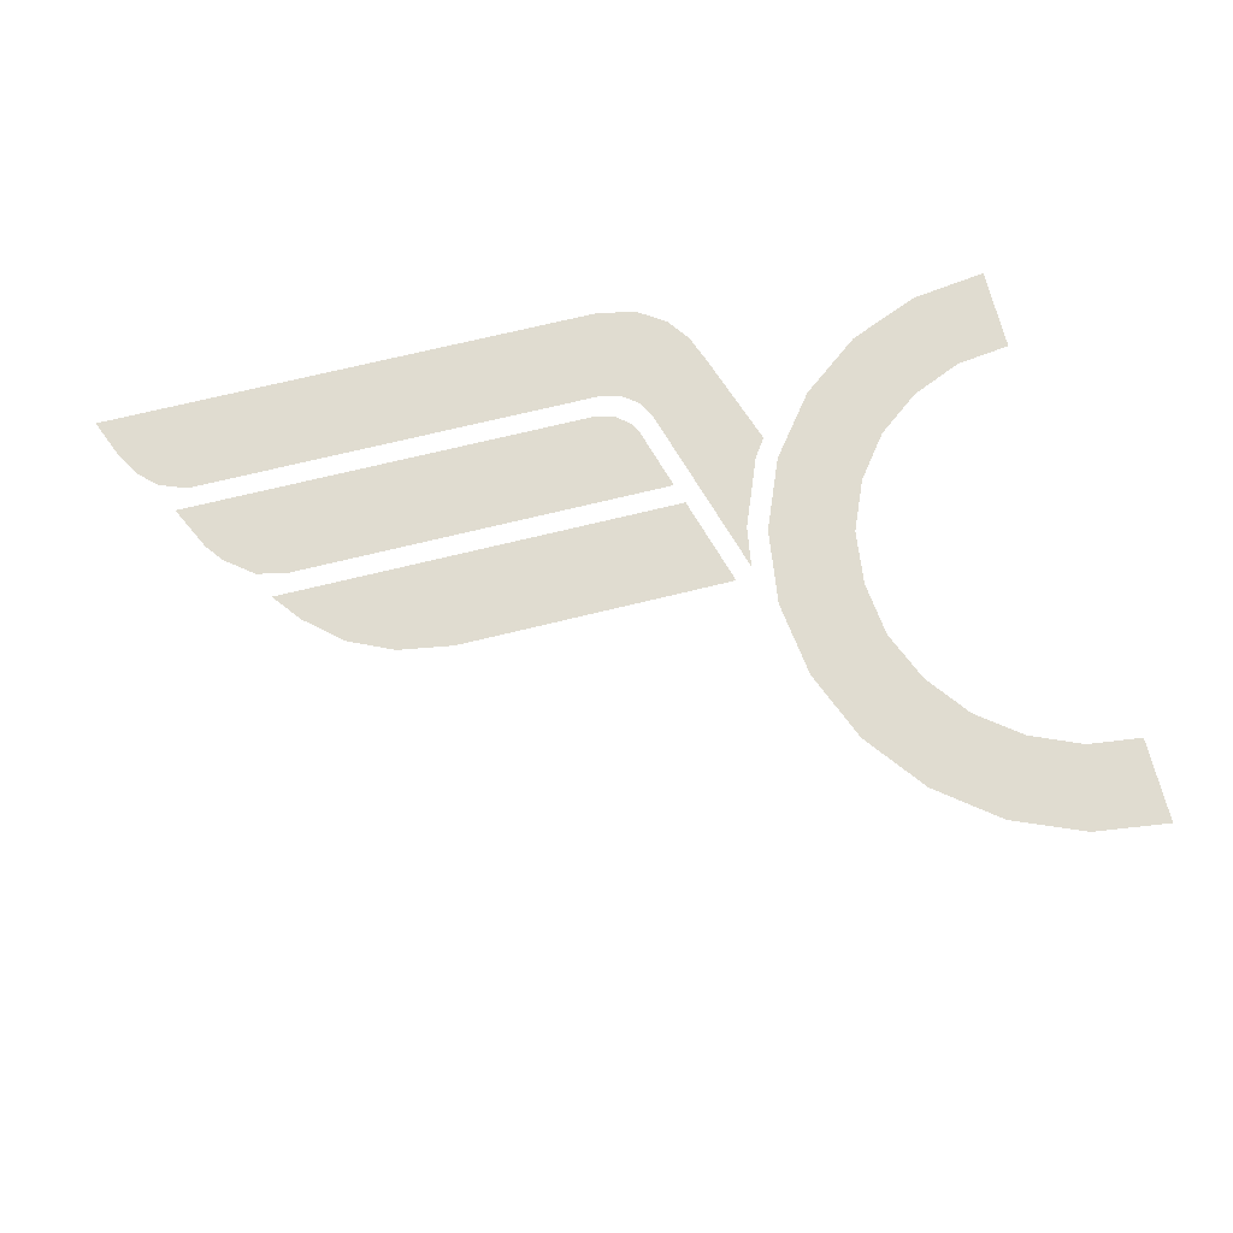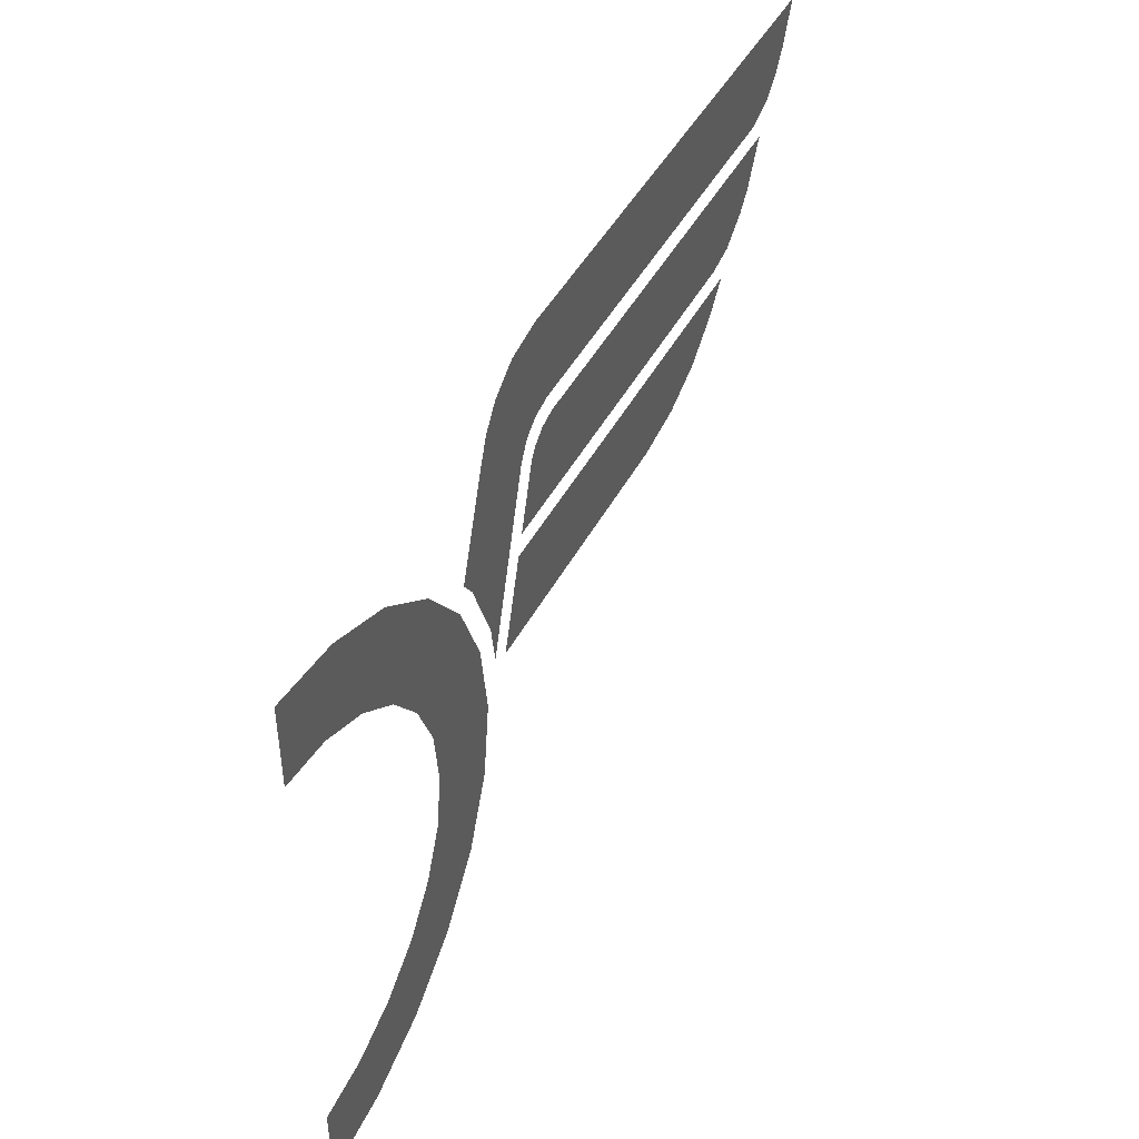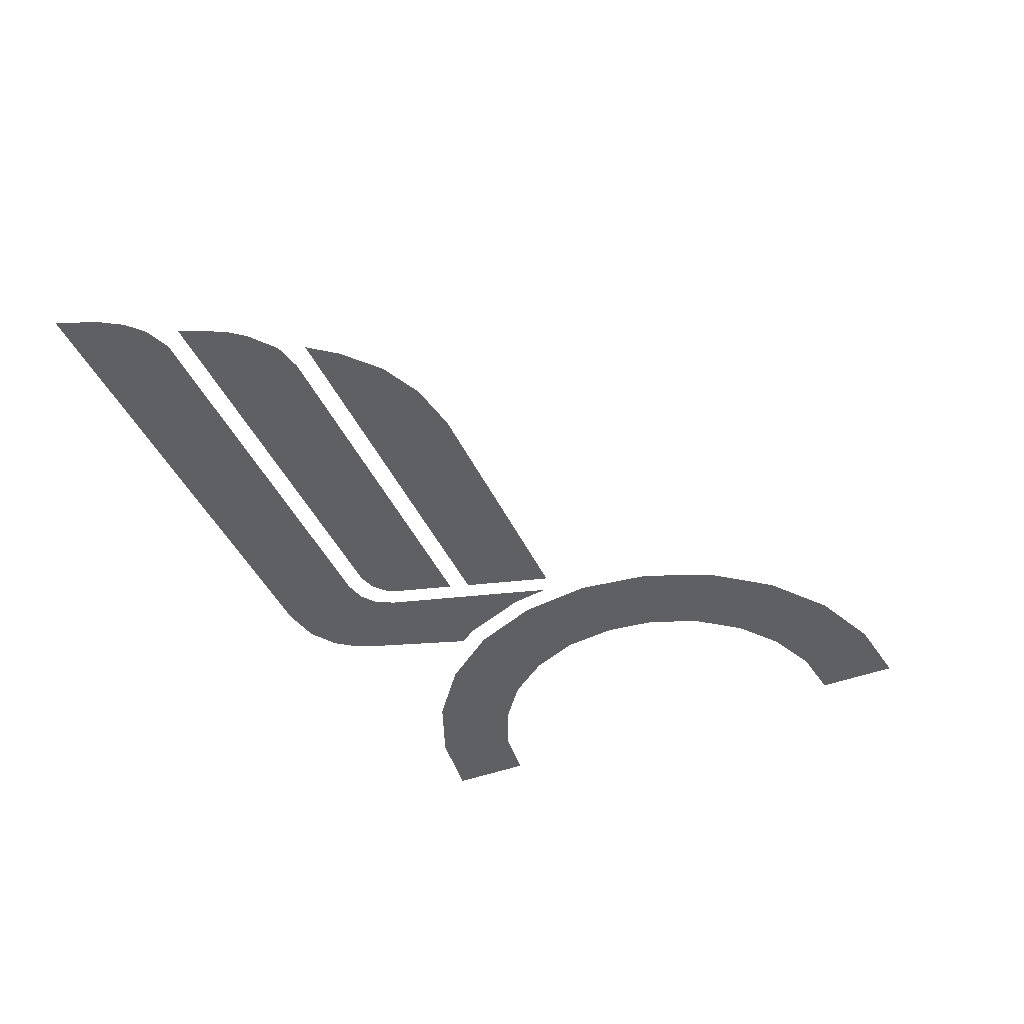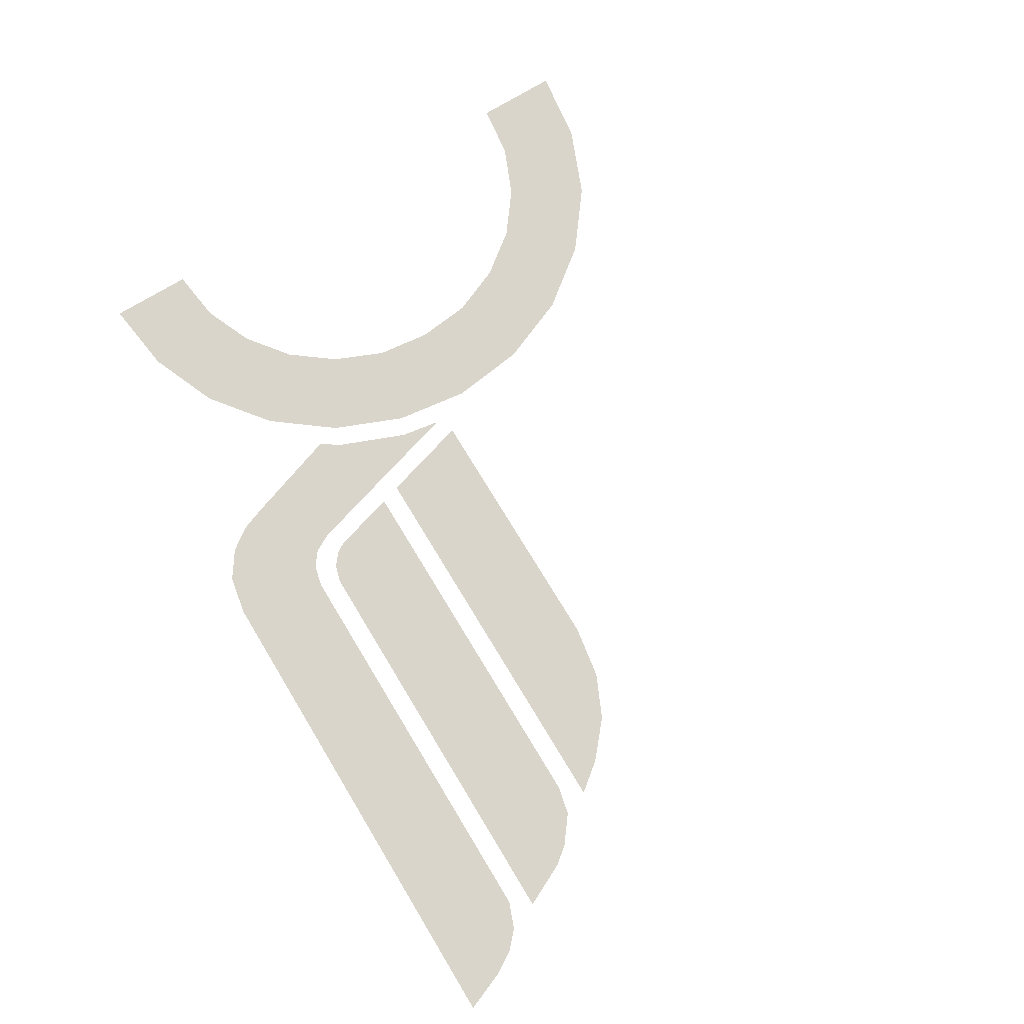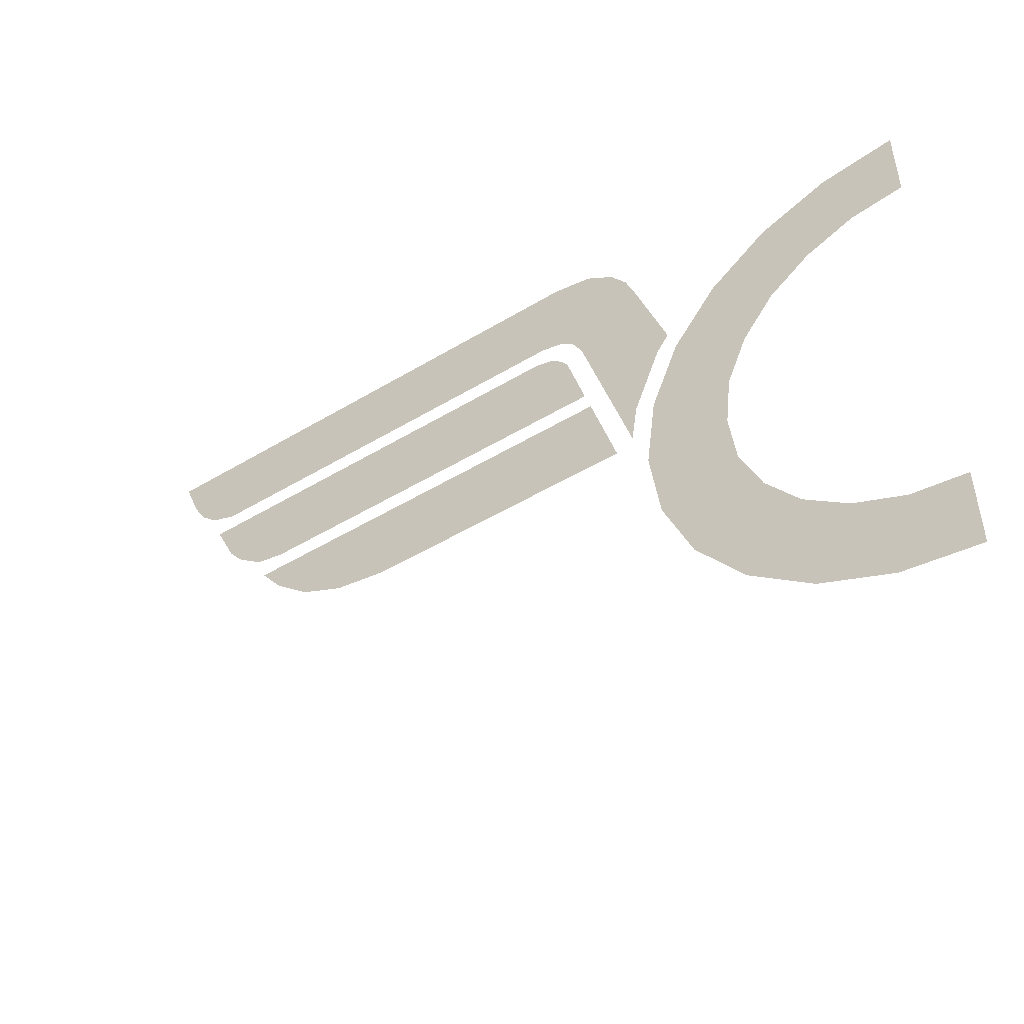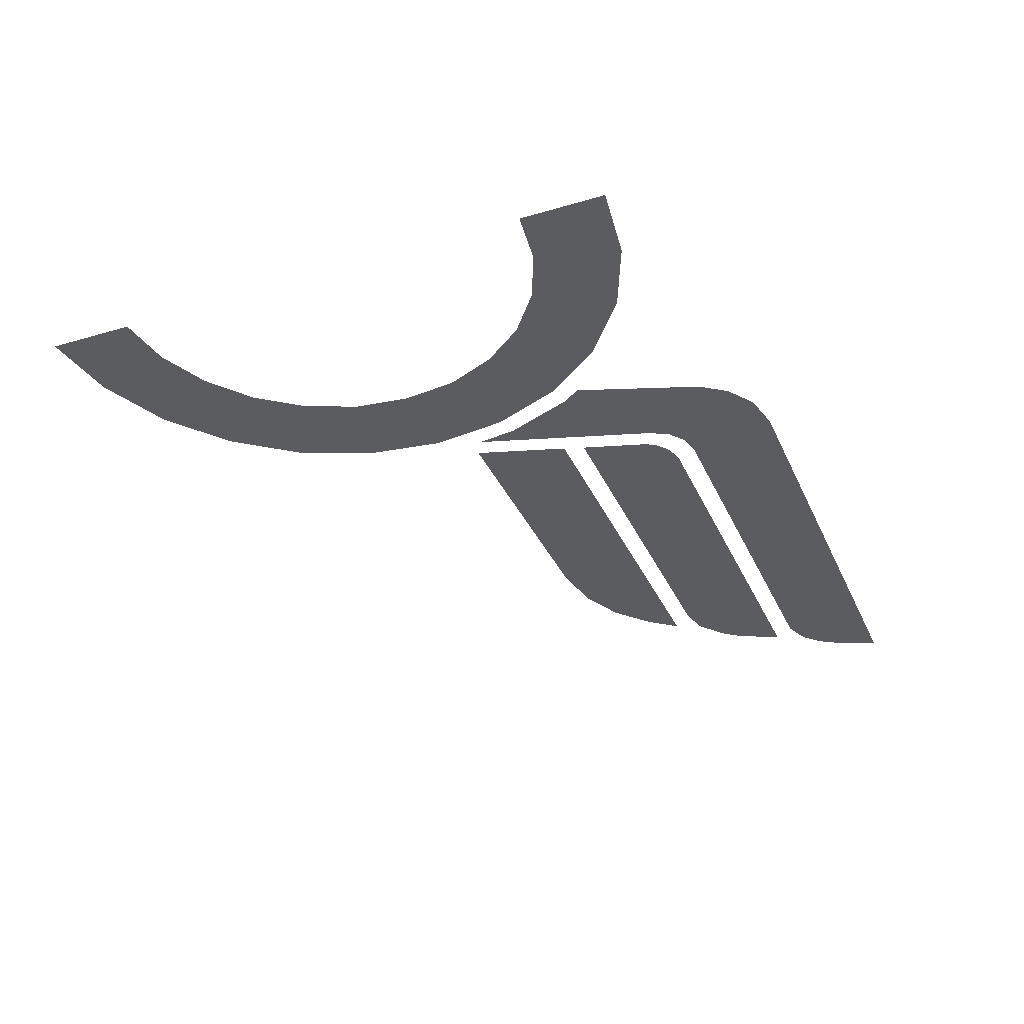
<metadata>
{"format":"obj","ext":"obj","renderer":"f3d","projection":"perspective","resolution":1024,"background":"white","views":[{"elev":69.5,"azim":166.1,"up":"+Y"},{"elev":45.0,"azim":-63.6,"up":"+Z"},{"elev":-44.2,"azim":113.8,"up":"+Y"},{"elev":74.3,"azim":58.8,"up":"+Y"},{"elev":-48.7,"azim":-146.1,"up":"+Z"},{"elev":-34.2,"azim":-68.3,"up":"+Y"}]}
</metadata>
<code>
v 0.215 0 -0.515
v 0 0 -0.5425
v 0 0 -0.875
v 0.3 0 -0.835
v 0.415 0 -0.43
v 0.215 0 -0.515
v 0.3 0 -0.835
v 0.58 0 -0.72
v 0.585 0 -0.3
v 0.415 0 -0.43
v 0.58 0 -0.72
v 0.82 0 -0.535
v 0.715 0 -0.13
v 0.585 0 -0.3
v 0.82 0 -0.535
v 1.005 0 -0.295
v 0.8 0 0.07
v 0.715 0 -0.13
v 1.005 0 -0.295
v 1.12 0 -0.015
v 0.825 0 0.285
v 0.8 0 0.07
v 1.12 0 -0.015
v 1.16 0 0.285
v 0.8 0 0.5
v 0.825 0 0.285
v 1.16 0 0.285
v 1.12 0 0.585
v 0.715 0 0.7
v 0.8 0 0.5
v 1.12 0 0.585
v 1.005 0 0.865
v 0.585 0 0.87
v 0.715 0 0.7
v 1.005 0 0.865
v 0.82 0 1.105
v 0.415 0 1
v 0.585 0 0.87
v 0.82 0 1.105
v 0.58 0 1.29
v 0.215 0 1.085
v 0.415 0 1
v 0.58 0 1.29
v 0.3 0 1.405
v 0 0 1.113
v 0.215 0 1.085
v 0.3 0 1.405
v 0 0 1.445
v 1.165 0 1.34
v 1.035 0 0.96
v 1.085 0 0.89
v 1.425 0 1.145
v 1.425 0 1.145
v 1.085 0 0.89
v 1.195 0 0.615
v 1.425 0 1.145
v 1.195 0 0.615
v 1.22 0 0.455
v 1.205 0 1.445
v 1.165 0 1.34
v 1.425 0 1.145
v 1.27 0 1.535
v 1.38 0 1.61
v 1.27 0 1.535
v 1.425 0 1.145
v 1.465 0 1.22
v 1.38 0 1.61
v 1.465 0 1.22
v 1.525 0 1.265
v 1.38 0 1.61
v 1.525 0 1.265
v 1.61 0 1.285
v 1.535 0 1.64
v 3.525 0 1.64
v 1.535 0 1.64
v 1.61 0 1.285
v 3.23 0 1.285
v 3.46 0 1.48
v 3.525 0 1.64
v 3.23 0 1.285
v 3.335 0 1.325
v 3.46 0 1.48
v 3.335 0 1.325
v 3.405 0 1.39
v 1.42 0 0.85
v 3.29 0 1.205
v 1.64 0 1.205
v 1.495 0 1.105
v 1.64 0 1.205
v 1.57 0 1.185
v 1.52 0 1.145
v 1.495 0 1.105
v 3.29 0 1.205
v 1.42 0 0.85
v 2.925 0 0.85
v 3.04 0 0.875
v 3.205 0 1.03
v 3.29 0 1.205
v 3.04 0 0.875
v 3.15 0 0.96
v 3 0 0.77
v 1.46 0 0.77
v 1.29 0 0.415
v 2.375 0 0.415
v 1.46 0 0.77
v 1.395 0 0.77
v 1.29 0 0.415
v 3 0 0.77
v 2.375 0 0.415
v 2.59 0 0.45
v 2.91 0 0.655
v 2.91 0 0.655
v 2.59 0 0.45
v 2.765 0 0.53
g mesh6884112
f 1 2 3
f 3 4 1
f 5 6 7
f 7 8 5
f 9 10 11
f 11 12 9
f 13 14 15
f 15 16 13
f 17 18 19
f 19 20 17
f 21 22 23
f 23 24 21
f 25 26 27
f 27 28 25
f 29 30 31
f 31 32 29
f 33 34 35
f 35 36 33
f 37 38 39
f 39 40 37
f 41 42 43
f 43 44 41
f 45 46 47
f 47 48 45
f 49 50 51
f 51 52 49
f 53 54 55
f 56 57 58
f 59 60 61
f 61 62 59
f 63 64 65
f 65 66 63
f 67 68 69
f 70 71 72
f 72 73 70
f 74 75 76
f 76 77 74
f 78 79 80
f 80 81 78
f 82 83 84
f 85 86 87
f 87 88 85
f 89 90 91
f 91 92 89
f 93 94 95
f 95 96 93
f 97 98 99
f 99 100 97
f 101 102 103
f 103 104 101
f 105 106 107
f 108 109 110
f 110 111 108
f 112 113 114

</code>
